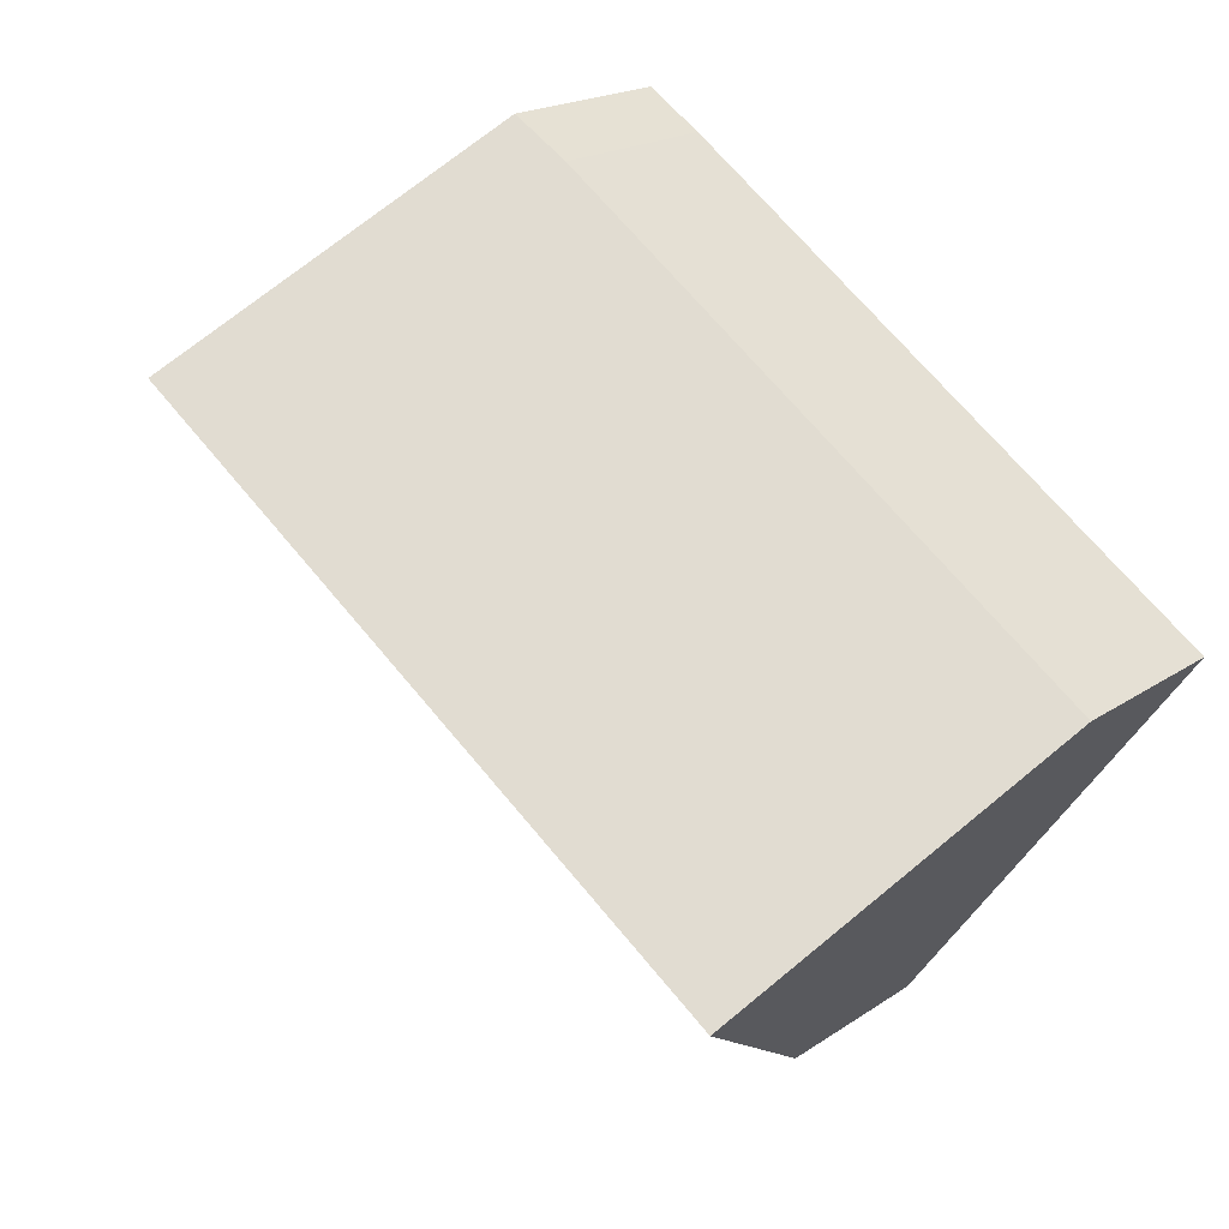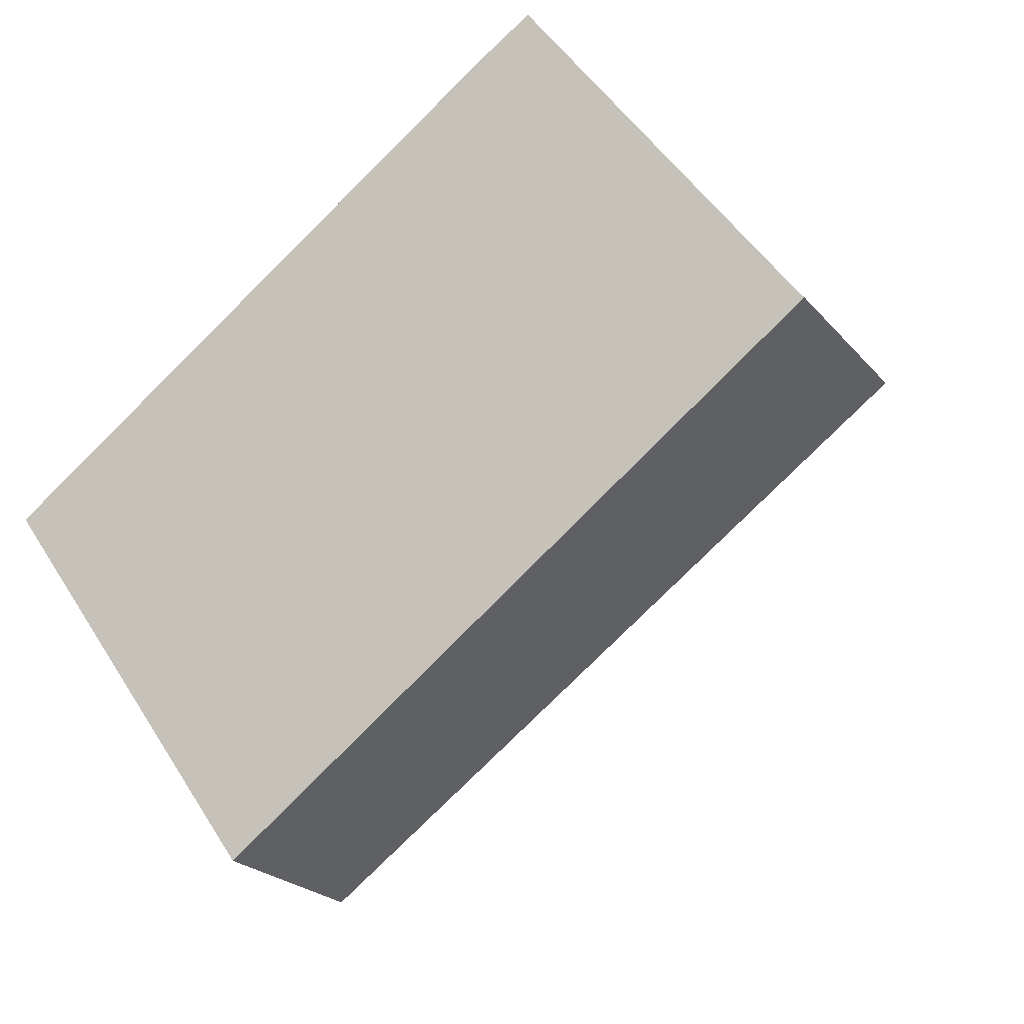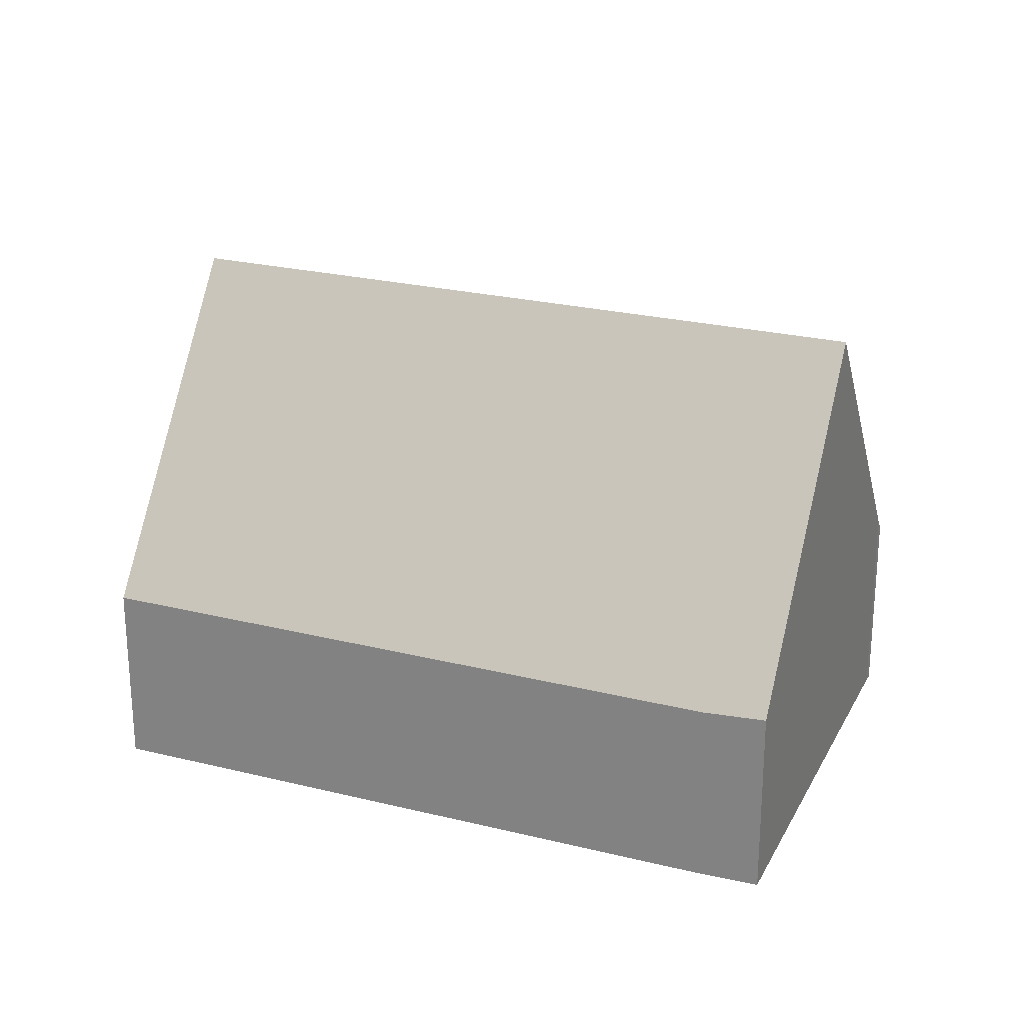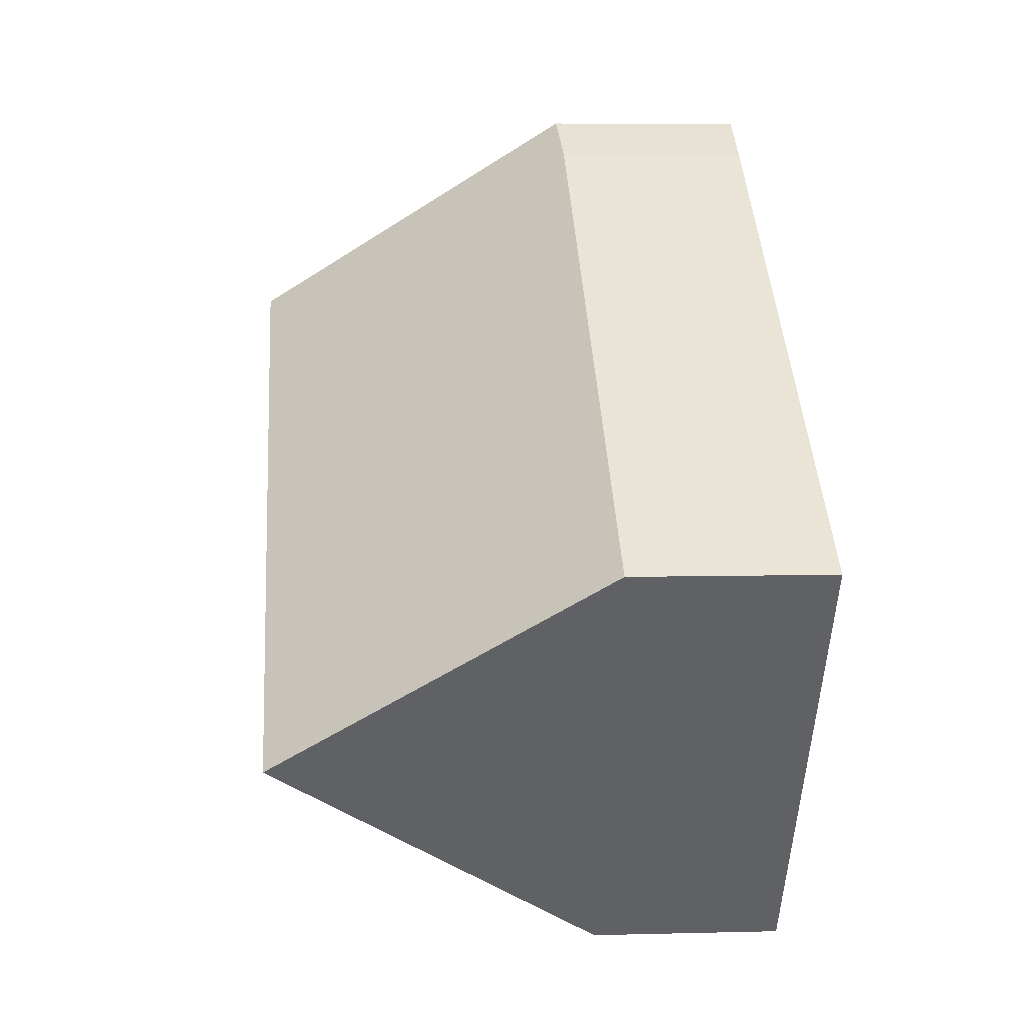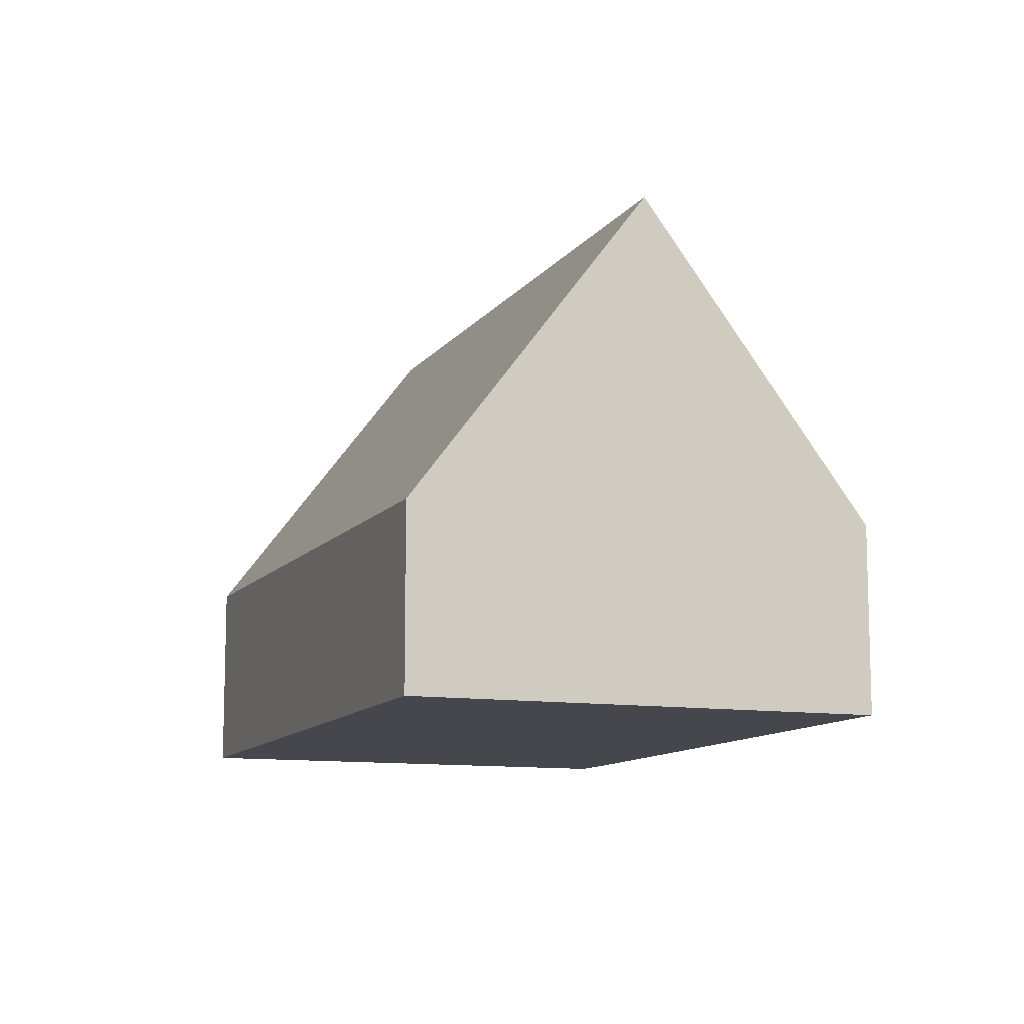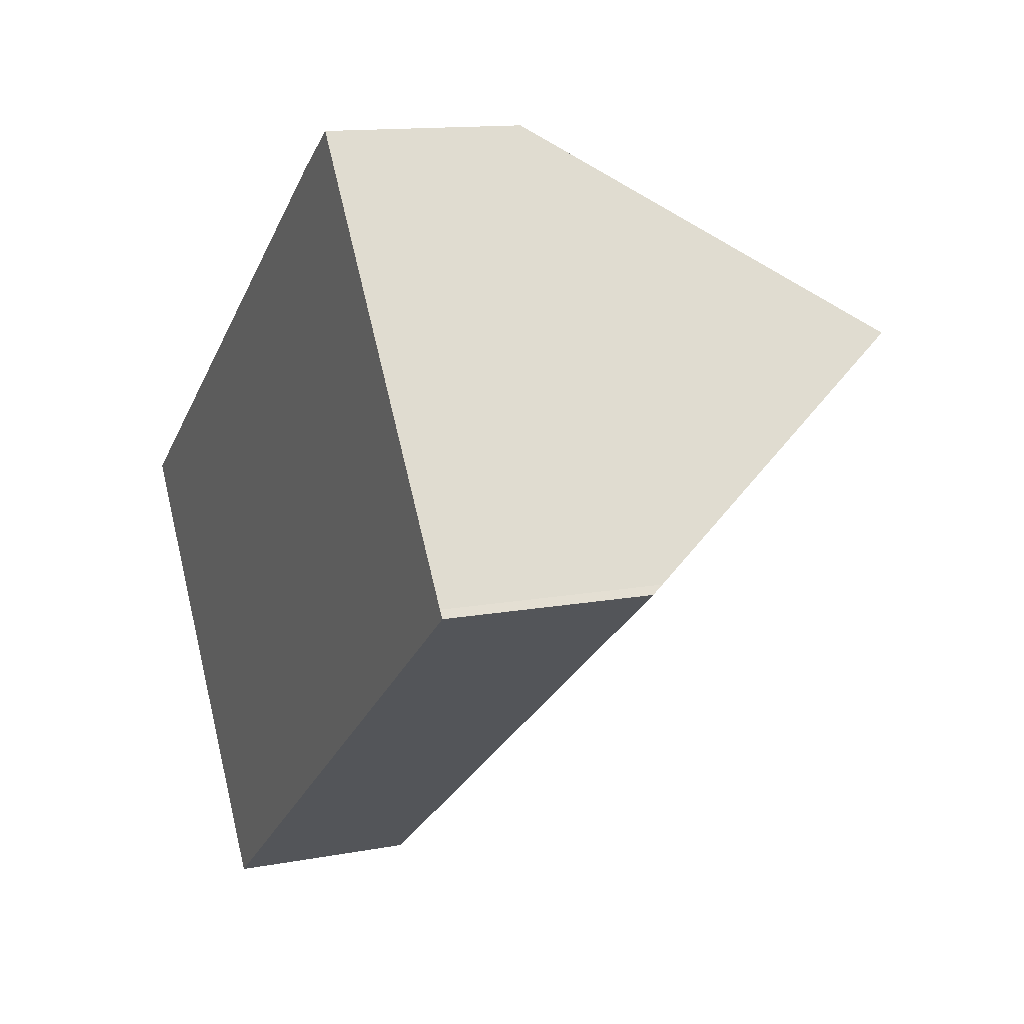
<metadata>
{"format":"obj","ext":"obj","renderer":"f3d","projection":"perspective","resolution":1024,"background":"white","views":[{"elev":19.2,"azim":-141.5,"up":"+Z"},{"elev":-22.8,"azim":29.1,"up":"+Z"},{"elev":24.6,"azim":-13.5,"up":"+Y"},{"elev":5.8,"azim":-94.6,"up":"+Z"},{"elev":-11.0,"azim":-146.6,"up":"+Y"},{"elev":12.9,"azim":66.4,"up":"+Z"}]}
</metadata>
<code>
v  2.628 9.539 -3.687
v  16.37 3.716 0.667
v  5.318 3.452 -7.46
v  16.27 3.932 0.795
v  13.79 9.539 4.273
v  0.132 3.892 -0.186
v  0 3.592 2.199e-16
v  10.14 3.563 7.258
v  10.15 3.563 7.268
v  11.18 3.622 7.944
v  5.318 4.568e-16 -7.46
v  2.628 2.258e-16 -3.687
v  0.132 1.139e-17 -0.186
v  0 0 0
v  10.14 -4.444e-16 7.258
v  10.15 -4.45e-16 7.268
v  11.18 -4.864e-16 7.944
v  13.79 -2.616e-16 4.273
v  16.27 -4.868e-17 0.795
v  16.37 -4.084e-17 0.667
g defaultobject
f 1 2 3
f 2 1 4
f 4 1 5
f 6 5 1
f 5 6 7
f 5 7 8
f 5 8 9
f 5 9 10
f 11 1 3
f 1 11 12
f 1 12 6
f 6 12 13
f 6 13 7
f 7 13 14
f 14 8 7
f 8 14 15
f 8 15 9
f 9 15 16
f 9 17 10
f 17 9 16
f 10 4 5
f 4 10 17
f 4 17 18
f 4 18 19
f 19 2 4
f 2 19 20
f 20 3 2
f 3 20 11
f 16 18 17
f 18 16 19
f 19 11 20
f 11 19 16
f 11 16 15
f 11 15 14
f 11 14 13
f 11 13 12

</code>
